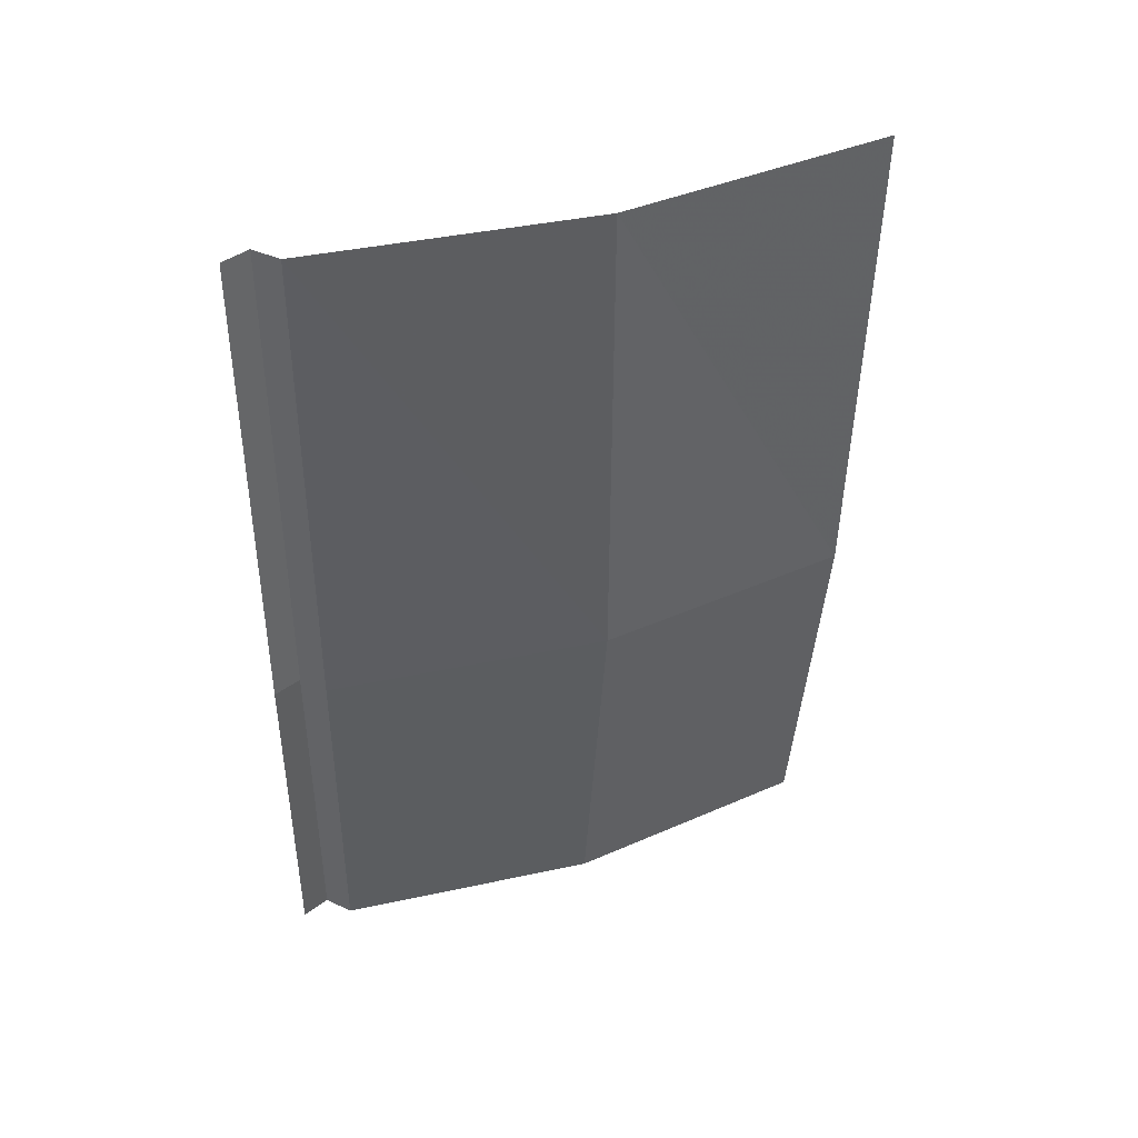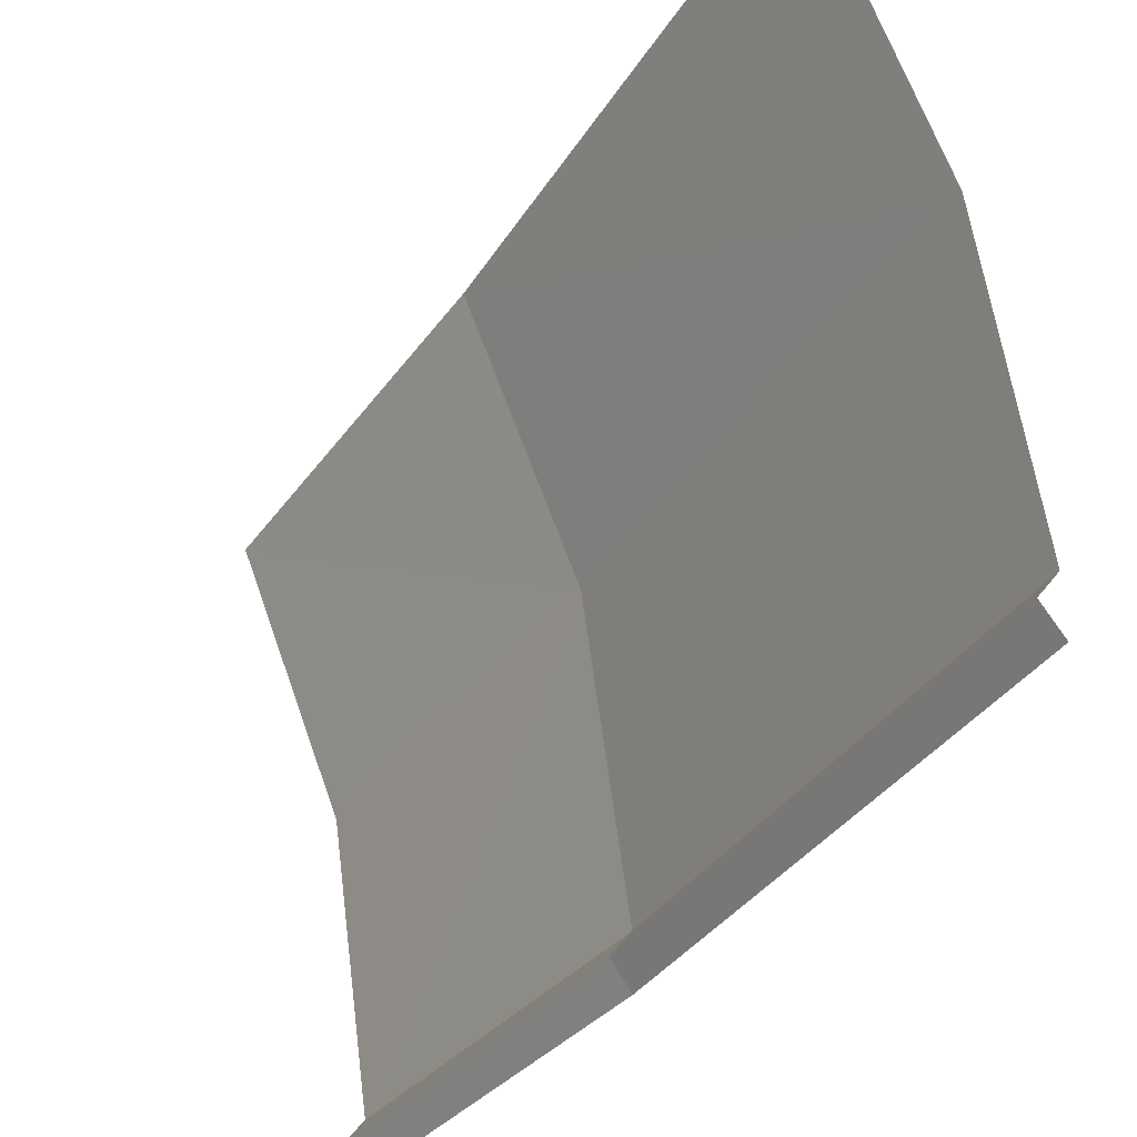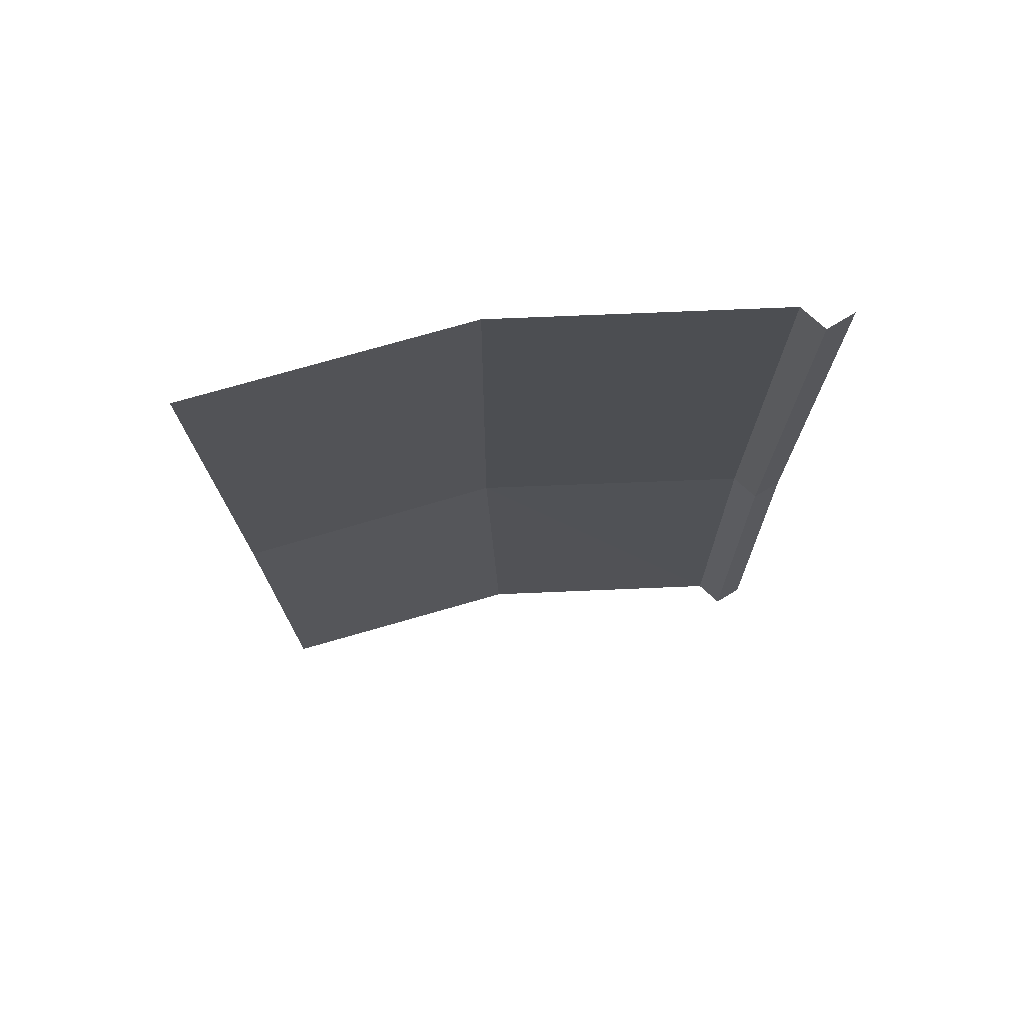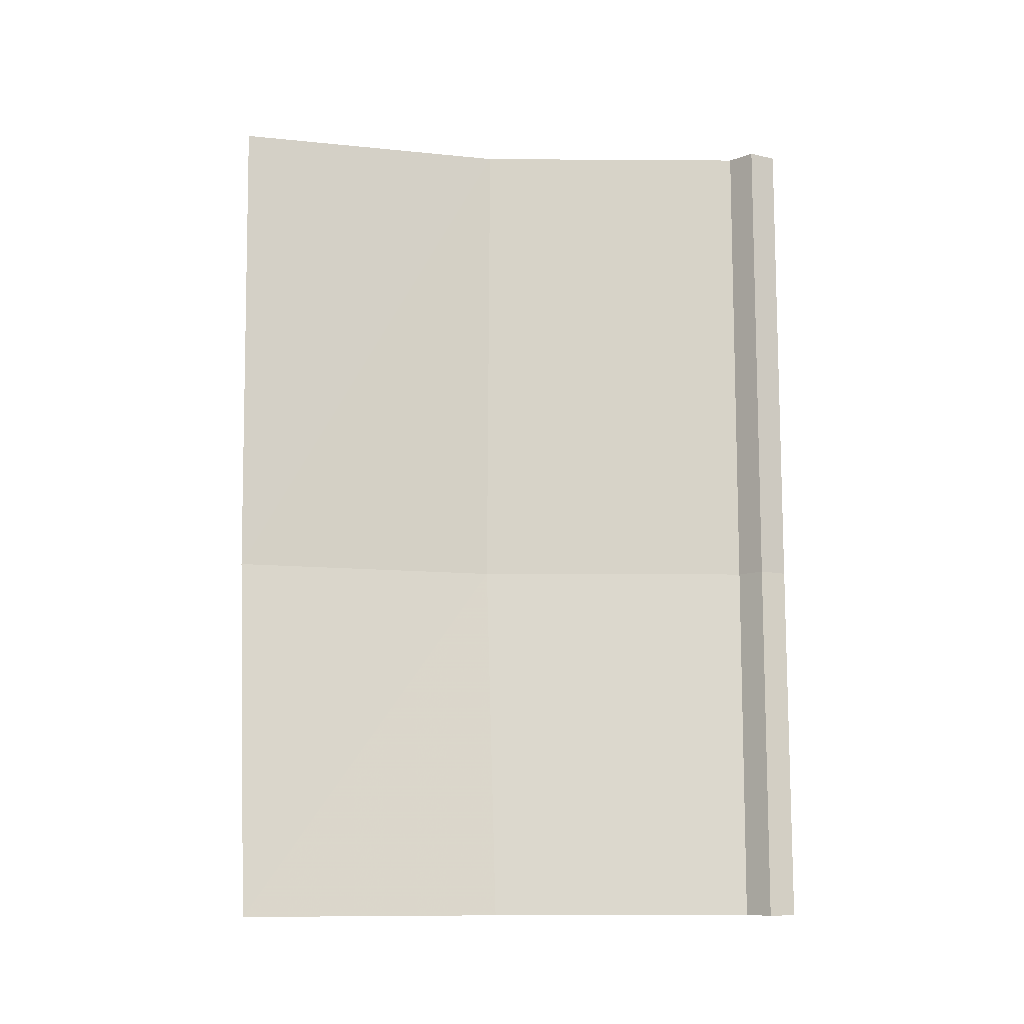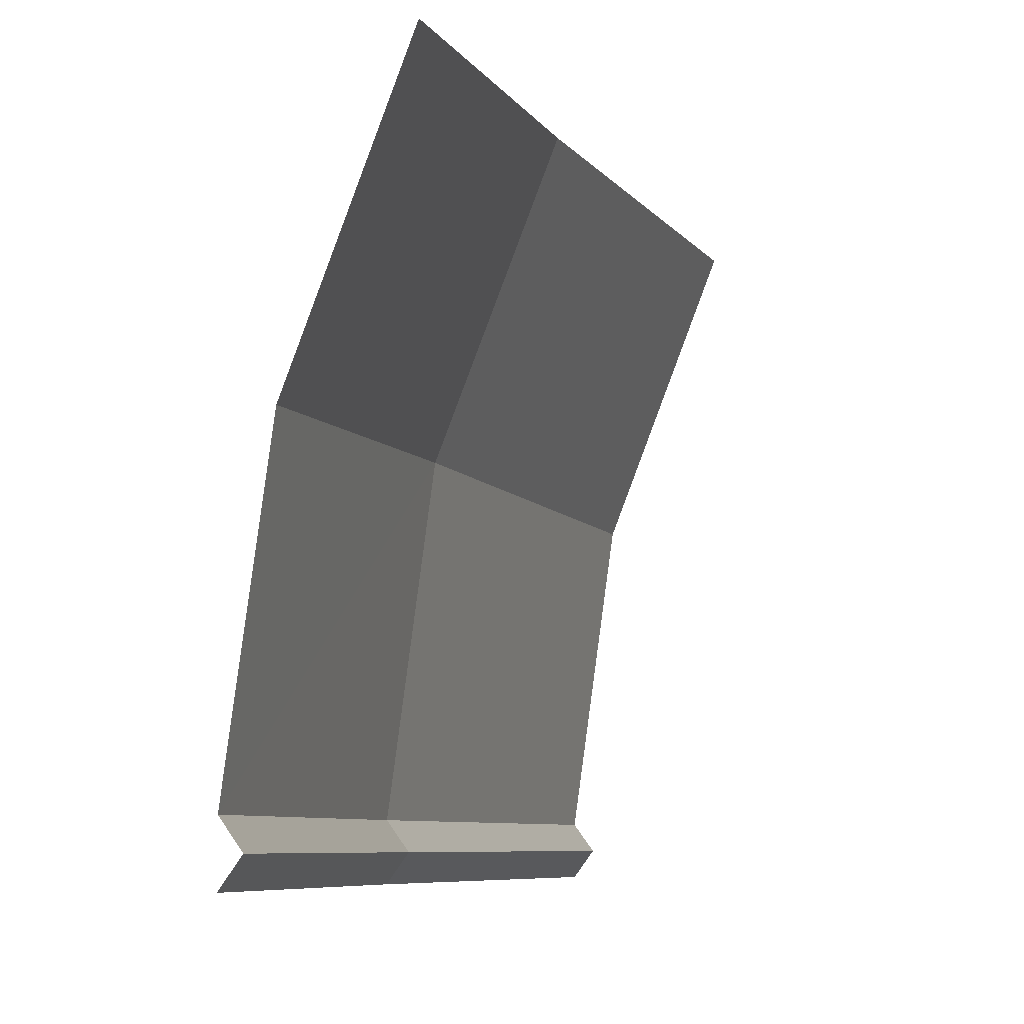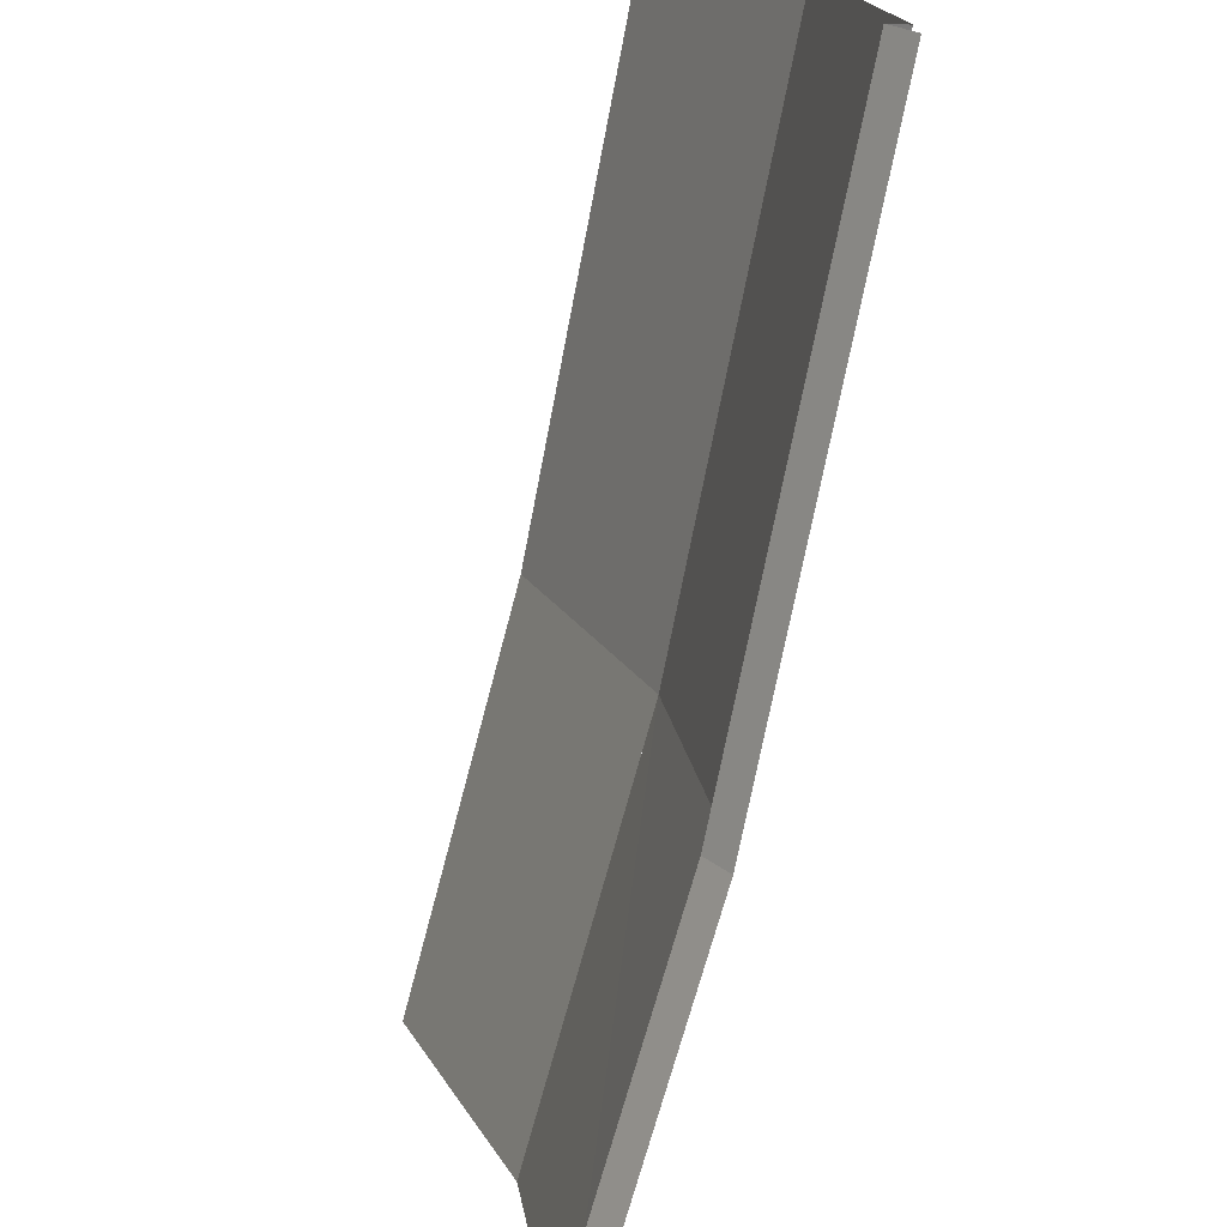
<metadata>
{"format":"obj","ext":"obj","renderer":"f3d","projection":"perspective","resolution":1024,"background":"white","views":[{"elev":39.9,"azim":-96.8,"up":"+Y"},{"elev":-35.5,"azim":153.4,"up":"+Z"},{"elev":75.3,"azim":95.8,"up":"+Y"},{"elev":-10.6,"azim":97.2,"up":"+Y"},{"elev":-7.4,"azim":20.7,"up":"+Z"},{"elev":-73.9,"azim":170.9,"up":"+Z"}]}
</metadata>
<code>
v -0.95 0.7 0.02
v -0.935 0.3 0.02
v -0.9031 0.3 0.2459
v -0.9176 0.7 0.2459
v -0.9031 0.3 0.2459
v -0.935 0.3 0.02
v -0.9 0 0.02
v -0.8693 0 0.2329
v -0.9031 0.3 0.2459
v -0.8693 0 0.2329
v -0.7894 0 0.4327
v -0.8197 0.3 0.4502
v -0.9176 0.7 0.2459
v -0.9031 0.3 0.2459
v -0.8197 0.3 0.4502
v -0.8327 0.7 0.4577
v -0.95 0.7 0.02
v -0.935 0.3 0.02
v -0.92 0.3 0
v -0.935 0.7 0
v -0.935 0.7 0
v -0.92 0.3 0
v -0.935 0.3 -0.02
v -0.95 0.7 -0.02
v -0.9 0 0.02
v -0.935 0.3 0.02
v -0.92 0.3 0
v -0.885 0 0
v -0.885 0 0
v -0.92 0.3 0
v -0.935 0.3 -0.02
v -0.9 0 -0.02
g mesh6925107
f 1 2 3
f 3 4 1
f 5 6 7
f 7 8 5
f 9 10 11
f 11 12 9
f 13 14 15
f 15 16 13
g mesh6925109
f 17 19 18
f 19 17 20
g mesh6925111
f 21 23 22
f 23 21 24
g mesh6925113
f 25 26 27
f 27 28 25
g mesh6925115
f 29 30 31
f 31 32 29

</code>
